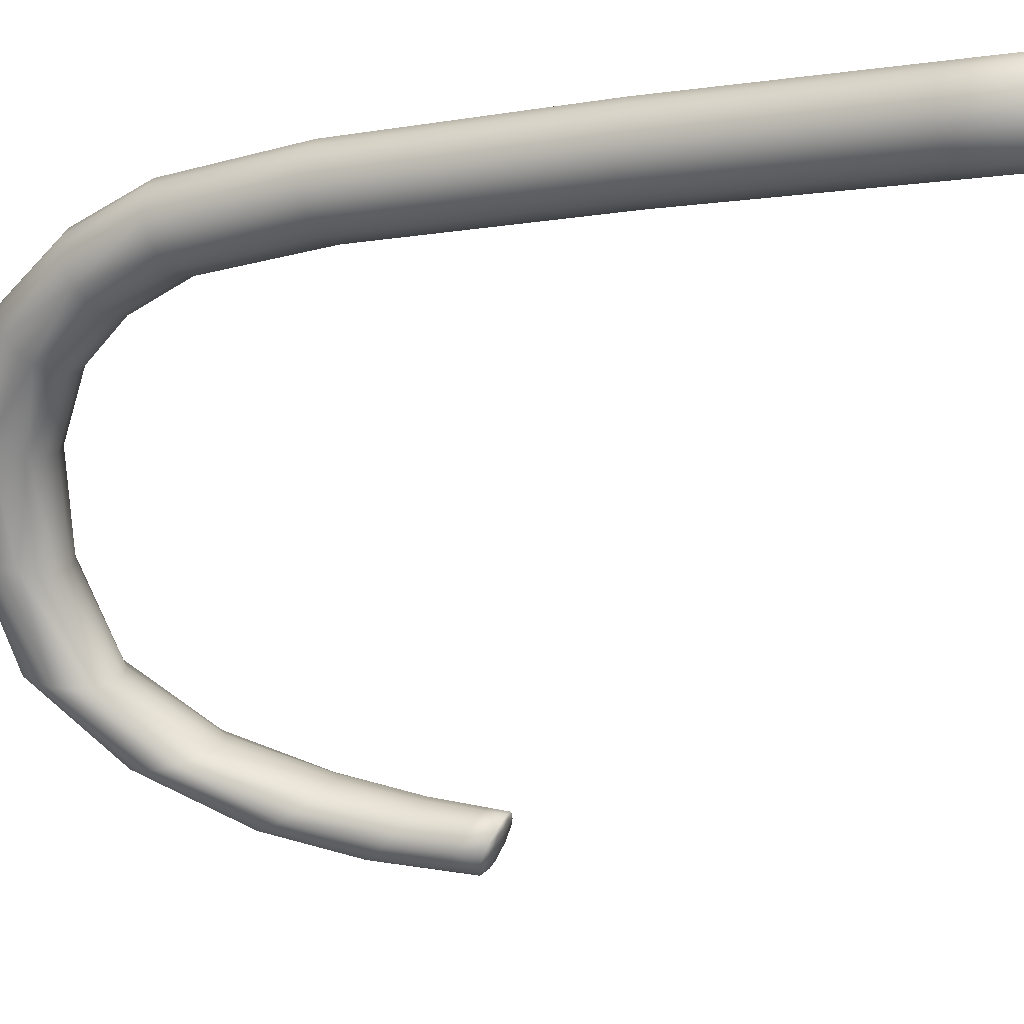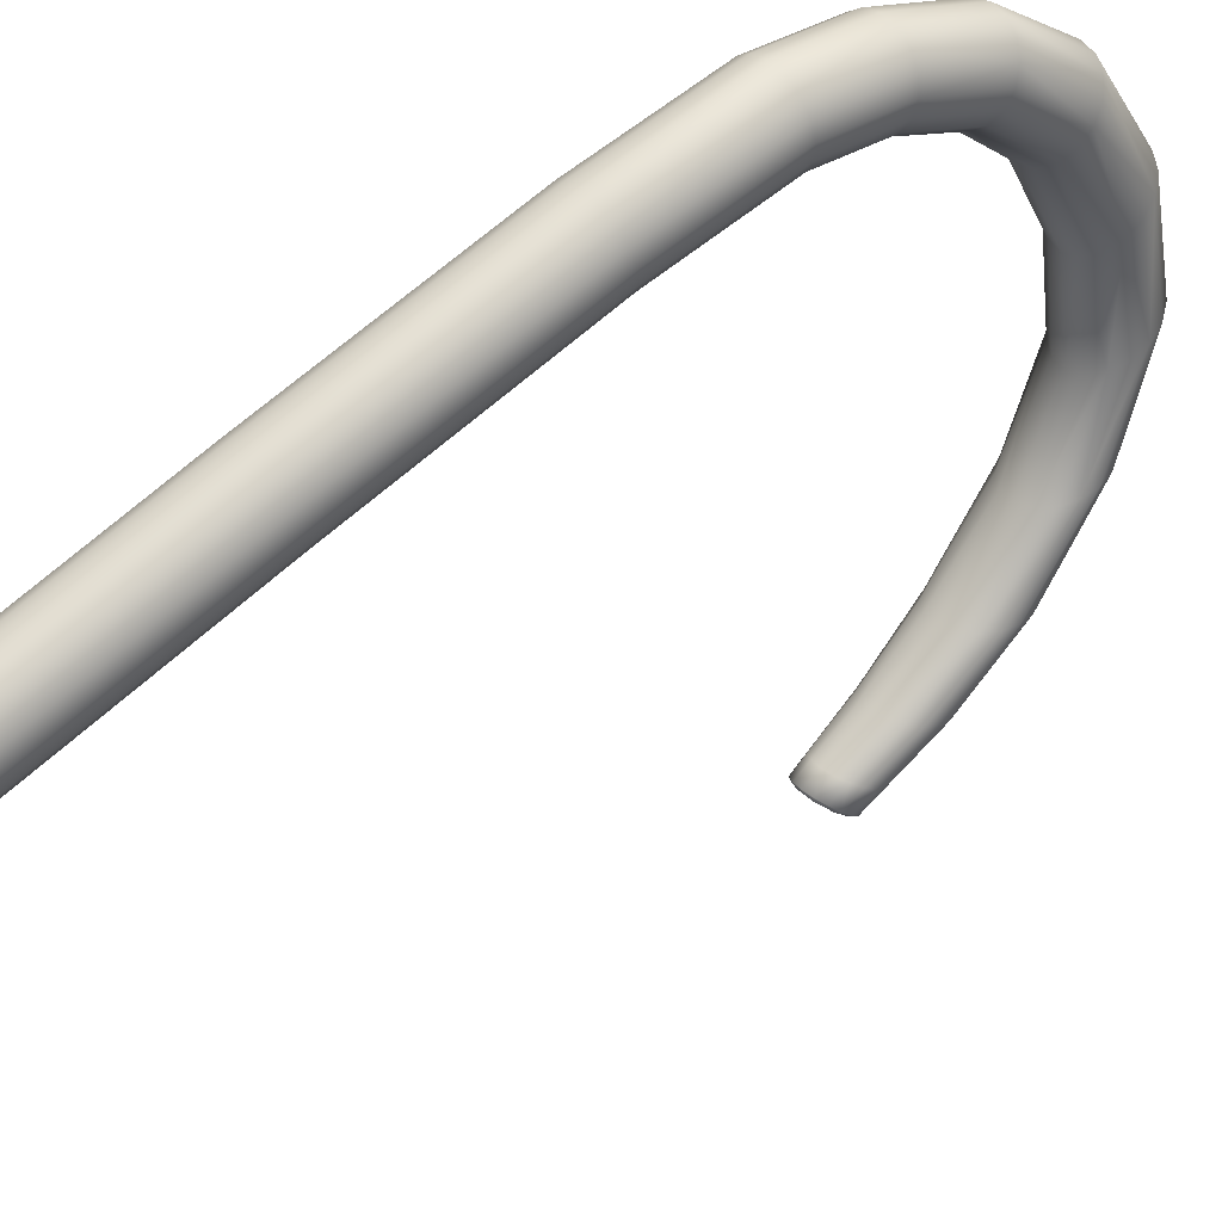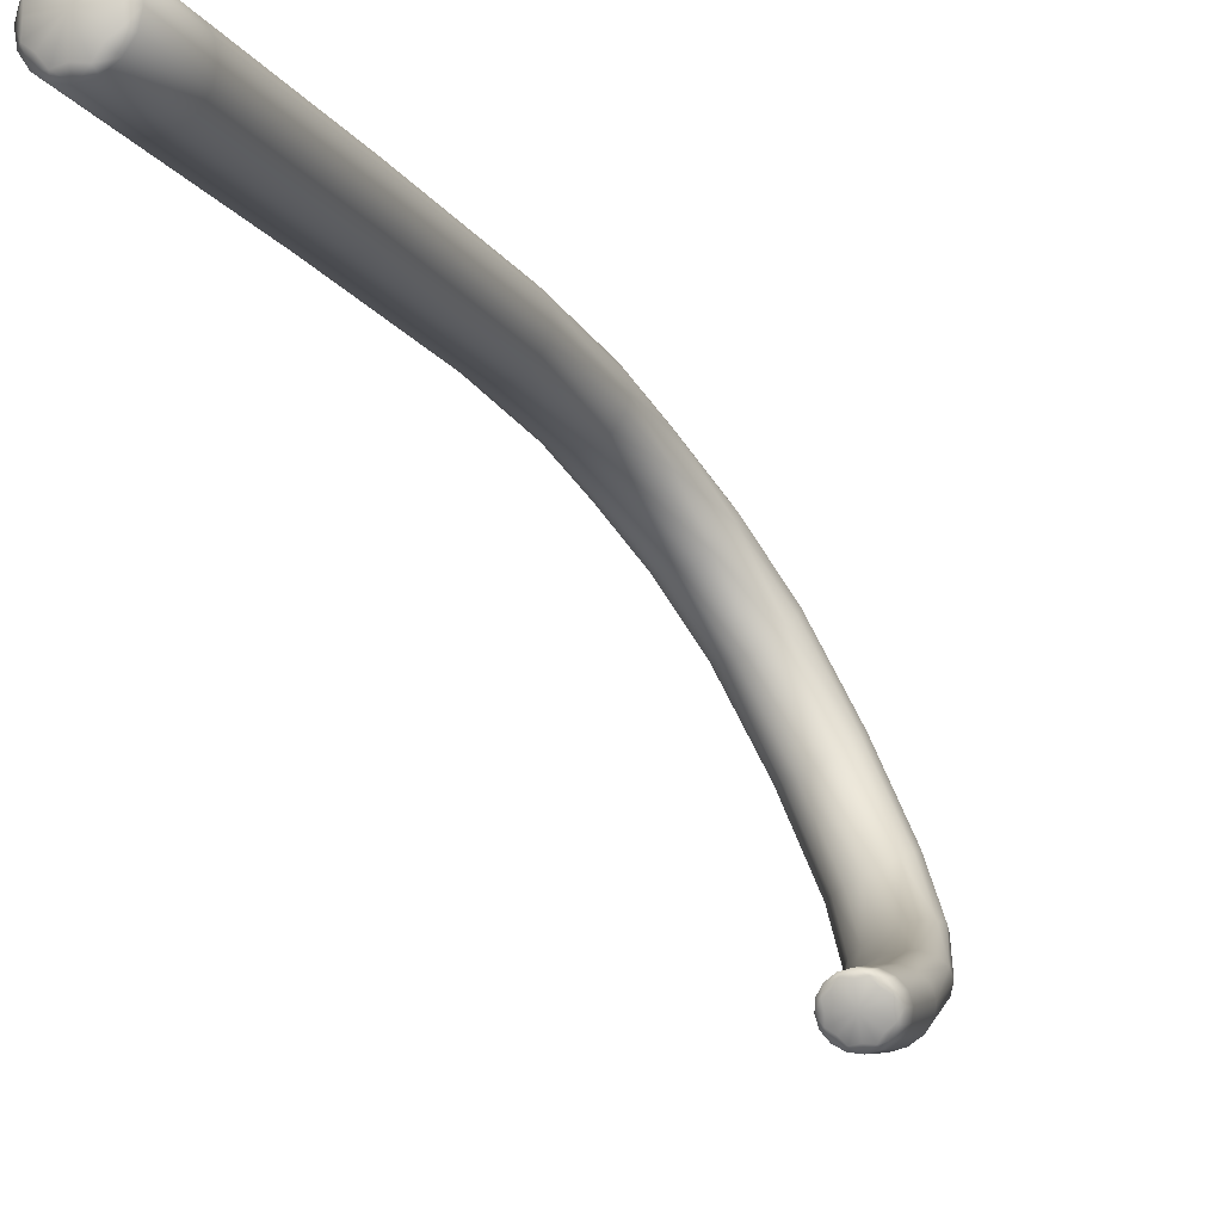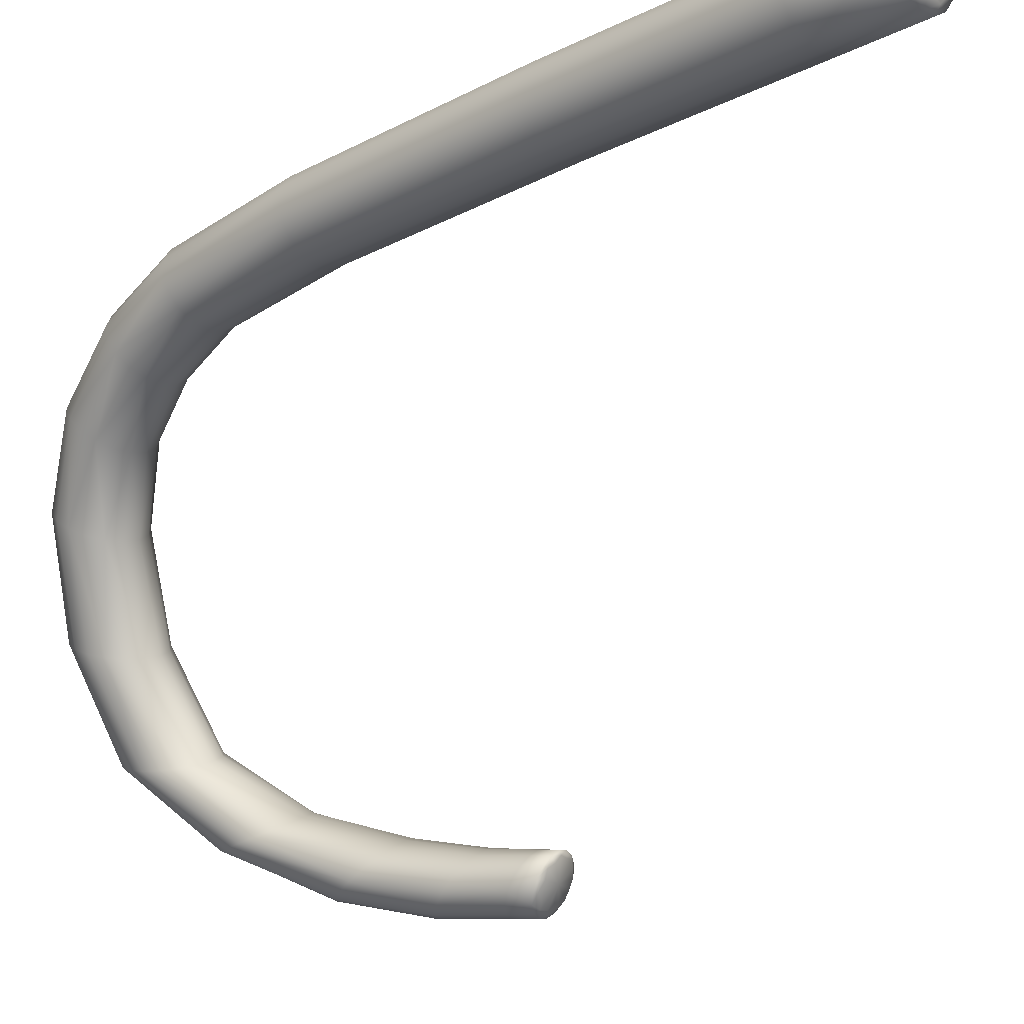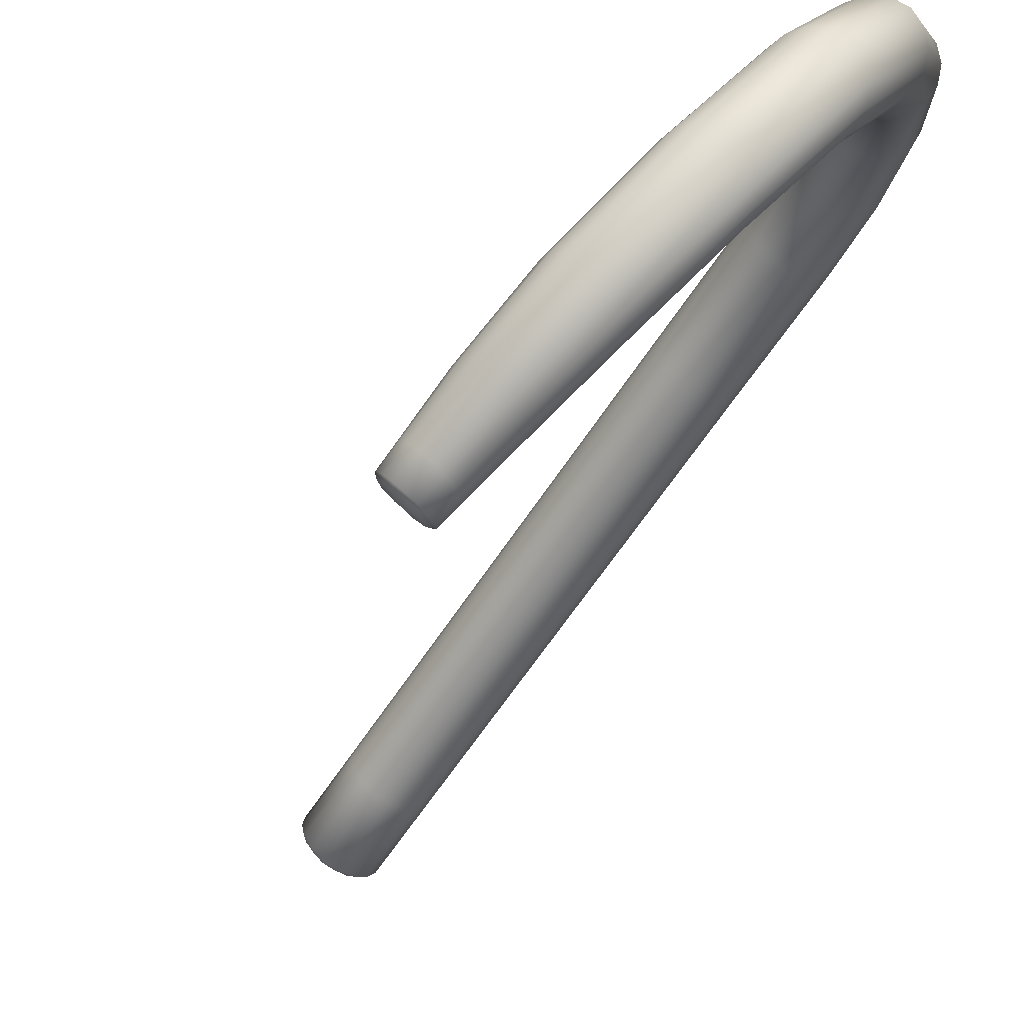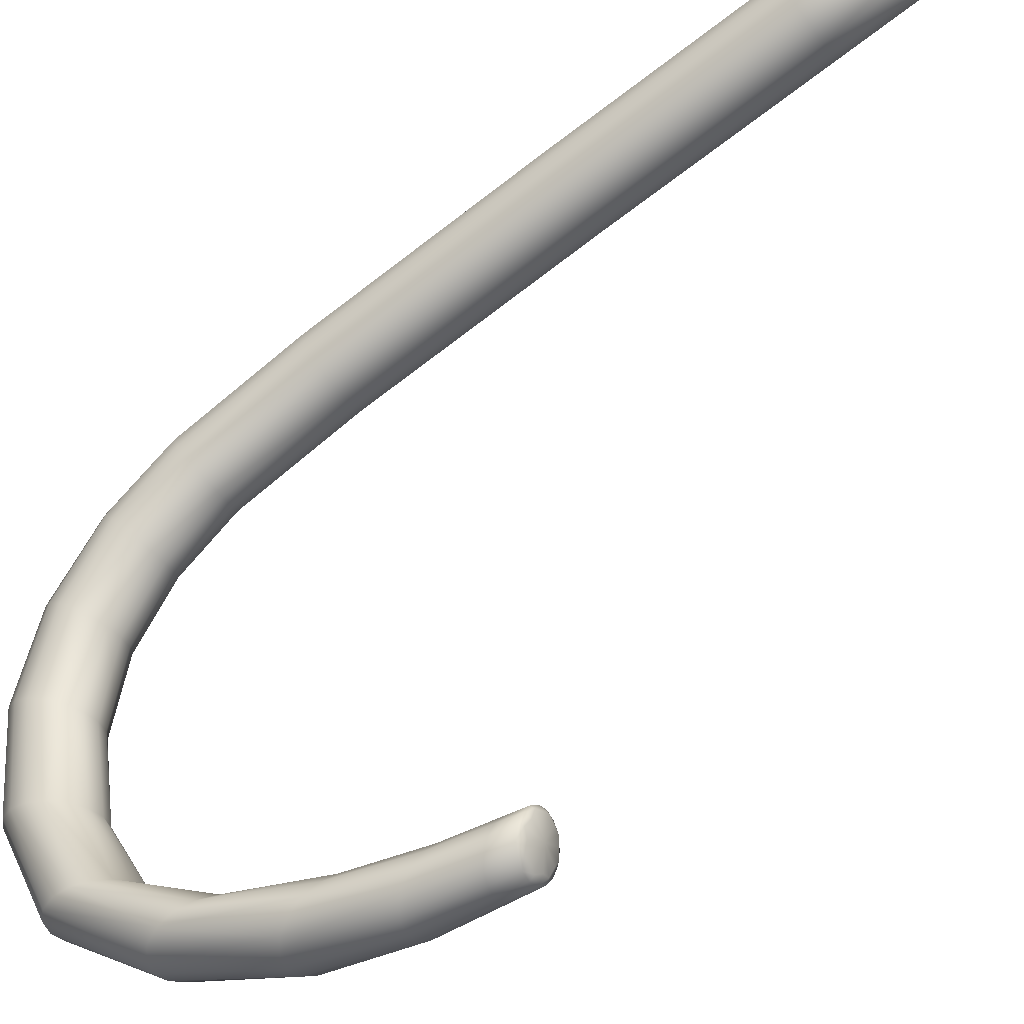
<metadata>
{"format":"obj","ext":"obj","renderer":"f3d","projection":"perspective","resolution":1024,"background":"white","views":[{"elev":-5.8,"azim":-64.5,"up":"+Z"},{"elev":71.0,"azim":48.7,"up":"+Z"},{"elev":-13.8,"azim":21.9,"up":"+Z"},{"elev":-20.5,"azim":-47.8,"up":"+Z"},{"elev":-62.4,"azim":147.0,"up":"+Z"},{"elev":-70.1,"azim":-52.9,"up":"+Z"}]}
</metadata>
<code>
o WaterFaucet_Cylinder.010
o WaterFaucet_Cylinder.010
v -5.44 2.803 3.518
v -5.407 2.803 3.531
v -5.393 2.803 3.563
v -5.406 2.803 3.596
v -5.438 2.803 3.61
v -5.471 2.803 3.597
v -5.465 3.239 3.51
v -5.472 2.803 3.532
v -5.485 2.803 3.565
v -5.439 2.428 3.564
v -5.429 3.393 3.432
v -5.479 3.247 3.541
v -5.466 3.253 3.573
v -5.433 3.254 3.587
v -5.4 3.249 3.575
v -5.387 3.242 3.543
v -5.4 3.236 3.511
v -5.433 3.235 3.497
v -5.343 3.464 3.253
v -5.441 3.417 3.457
v -5.427 3.435 3.485
v -5.395 3.436 3.5
v -5.364 3.421 3.493
v -5.351 3.397 3.468
v -5.365 3.379 3.44
v -5.397 3.377 3.425
v -5.248 3.351 3.076
v -5.352 3.501 3.267
v -5.335 3.528 3.288
v -5.304 3.53 3.304
v -5.275 3.506 3.305
v -5.267 3.469 3.291
v -5.283 3.442 3.27
v -5.315 3.44 3.254
v -5.176 3.063 3.003
v -5.249 3.389 3.071
v -5.227 3.419 3.079
v -5.195 3.423 3.094
v -5.172 3.398 3.109
v -5.171 3.36 3.114
v -5.193 3.33 3.106
v -5.225 3.326 3.091
v -5.144 3.065 3.004
v -5.168 3.076 2.983
v -5.146 3.086 2.975
v -5.123 3.088 2.985
v -5.113 3.08 3.006
v -5.121 3.067 3.027
v -5.143 3.056 3.034
v -5.165 3.055 3.024
v -5.192 3.151 3.013
v -5.186 3.176 2.994
v -5.162 3.196 2.989
v -5.135 3.199 3.002
v -5.12 3.184 3.024
v -5.127 3.159 3.043
v -5.15 3.139 3.048
v -5.177 3.136 3.036
v -5.44 2.44 3.518
v -5.407 2.44 3.531
v -5.393 2.44 3.563
v -5.406 2.44 3.596
v -5.438 2.44 3.61
v -5.471 2.44 3.597
v -5.472 2.44 3.532
v -5.485 2.44 3.565
v -5.439 2.431 3.529
v -5.438 3.086 3.513
v -5.457 2.803 3.521
v -5.422 2.44 3.521
v -5.415 2.431 3.539
v -5.405 3.086 3.526
v -5.396 2.44 3.546
v -5.404 2.431 3.563
v -5.391 3.088 3.558
v -5.396 2.44 3.581
v -5.414 2.431 3.588
v -5.405 3.089 3.591
v -5.421 2.44 3.606
v -5.439 2.431 3.599
v -5.437 3.091 3.604
v -5.456 2.44 3.607
v -5.463 2.431 3.589
v -5.47 3.09 3.591
v -5.482 2.44 3.582
v -5.474 2.431 3.564
v -5.484 3.089 3.559
v -5.482 2.44 3.547
v -5.464 2.431 3.54
v -5.47 3.087 3.526
v -5.42 3.311 3.469
v -5.388 3.313 3.484
v -5.375 3.325 3.515
v -5.389 3.34 3.544
v -5.421 3.35 3.554
v -5.453 3.348 3.539
v -5.466 3.336 3.509
v -5.453 3.321 3.48
v -5.45 3.236 3.5
v -5.475 3.243 3.524
v -5.476 3.25 3.558
v -5.451 3.254 3.583
v -5.415 3.252 3.584
v -5.39 3.246 3.56
v -5.39 3.238 3.526
v -5.415 3.234 3.501
v -5.362 3.423 3.356
v -5.331 3.425 3.372
v -5.316 3.448 3.397
v -5.326 3.48 3.416
v -5.356 3.501 3.42
v -5.388 3.499 3.404
v -5.403 3.476 3.379
v -5.392 3.445 3.36
v -5.414 3.383 3.426
v -5.438 3.405 3.443
v -5.437 3.427 3.472
v -5.413 3.438 3.496
v -5.378 3.43 3.5
v -5.354 3.409 3.482
v -5.355 3.386 3.454
v -5.38 3.376 3.43
v -5.265 3.412 3.154
v -5.233 3.415 3.17
v -5.215 3.445 3.185
v -5.221 3.484 3.192
v -5.247 3.509 3.185
v -5.279 3.506 3.169
v -5.297 3.477 3.154
v -5.291 3.438 3.147
v -5.331 3.449 3.252
v -5.351 3.482 3.259
v -5.346 3.517 3.278
v -5.32 3.533 3.298
v -5.288 3.521 3.307
v -5.268 3.488 3.3
v -5.272 3.453 3.28
v -5.298 3.437 3.261
v -5.195 3.221 3.055
v -5.164 3.226 3.069
v -5.14 3.253 3.069
v -5.137 3.286 3.054
v -5.156 3.307 3.033
v -5.186 3.303 3.018
v -5.21 3.275 3.019
v -5.214 3.242 3.034
v -5.238 3.335 3.083
v -5.251 3.369 3.072
v -5.24 3.406 3.074
v -5.211 3.425 3.086
v -5.182 3.414 3.102
v -5.168 3.38 3.113
v -5.18 3.343 3.111
v -5.209 3.324 3.099
v -5.16 3.055 3.019
v -5.143 3.056 3.026
v -5.127 3.063 3.02
v -5.121 3.073 3.005
v -5.128 3.078 2.989
v -5.145 3.077 2.982
v -5.161 3.07 2.988
v -5.167 3.061 3.003
v -5.187 3.141 3.025
v -5.174 3.069 2.992
v -5.158 3.082 2.977
v -5.134 3.088 2.978
v -5.116 3.085 2.995
v -5.115 3.073 3.018
v -5.131 3.061 3.033
v -5.155 3.054 3.031
v -5.173 3.058 3.014
v -5.192 3.163 3.002
v -5.176 3.187 2.989
v -5.148 3.2 2.994
v -5.125 3.194 3.013
v -5.121 3.172 3.035
v -5.137 3.148 3.048
v -5.165 3.135 3.044
v -5.18 3.088 3.006
v -5.173 3.104 2.986
v -5.151 3.117 2.979
v -5.127 3.119 2.99
v -5.115 3.109 3.011
v -5.123 3.093 3.031
v -5.145 3.08 3.038
v -5.169 3.078 3.028
v -5.457 2.44 3.521
v -5.422 2.803 3.521
v -5.396 2.803 3.546
v -5.396 2.803 3.581
v -5.421 2.803 3.606
v -5.456 2.803 3.607
v -5.482 2.803 3.582
v -5.482 2.803 3.547
v -5.44 2.537 3.518
v -5.407 2.537 3.531
v -5.393 2.537 3.563
v -5.406 2.537 3.596
v -5.438 2.537 3.61
v -5.471 2.537 3.597
v -5.472 2.537 3.532
v -5.485 2.537 3.565
v -5.455 2.433 3.528
v -5.456 3.086 3.516
v -5.424 2.433 3.527
v -5.42 3.086 3.516
v -5.403 2.433 3.548
v -5.395 3.087 3.541
v -5.402 2.433 3.579
v -5.395 3.088 3.576
v -5.423 2.433 3.6
v -5.419 3.09 3.601
v -5.454 2.433 3.601
v -5.455 3.091 3.601
v -5.475 2.433 3.58
v -5.48 3.09 3.576
v -5.476 2.433 3.549
v -5.48 3.088 3.541
v -5.438 3.315 3.471
v -5.403 3.311 3.474
v -5.378 3.318 3.498
v -5.378 3.333 3.531
v -5.404 3.346 3.552
v -5.439 3.351 3.55
v -5.463 3.343 3.525
v -5.463 3.328 3.493
v -5.379 3.432 3.355
v -5.345 3.421 3.362
v -5.32 3.435 3.384
v -5.318 3.464 3.408
v -5.34 3.493 3.421
v -5.373 3.503 3.414
v -5.399 3.49 3.392
v -5.401 3.46 3.368
v -5.28 3.422 3.149
v -5.249 3.41 3.161
v -5.221 3.427 3.178
v -5.215 3.465 3.19
v -5.232 3.5 3.19
v -5.263 3.512 3.178
v -5.29 3.494 3.161
v -5.297 3.457 3.149
v -5.207 3.229 3.044
v -5.18 3.22 3.064
v -5.15 3.237 3.071
v -5.135 3.27 3.063
v -5.144 3.3 3.043
v -5.171 3.308 3.024
v -5.2 3.291 3.016
v -5.215 3.258 3.025
v -5.168 3.057 3.013
v -5.153 3.054 3.027
v -5.133 3.059 3.028
v -5.119 3.07 3.015
v -5.12 3.079 2.996
v -5.135 3.082 2.982
v -5.155 3.077 2.981
v -5.169 3.066 2.993
v -5.177 3.081 3.017
v -5.179 3.096 2.995
v -5.163 3.112 2.98
v -5.138 3.12 2.983
v -5.119 3.116 3
v -5.117 3.101 3.022
v -5.133 3.085 3.037
v -5.158 3.077 3.035
v -5.457 2.537 3.521
v -5.422 2.537 3.521
v -5.396 2.537 3.546
v -5.396 2.537 3.581
v -5.421 2.537 3.606
v -5.456 2.537 3.607
v -5.482 2.537 3.582
v -5.482 2.537 3.547
f 1 195 267 69
f 1 69 204 68
f 1 68 206 188
f 1 188 268 195
f 2 196 268 188
f 2 188 206 72
f 2 72 208 189
f 2 189 269 196
f 3 197 269 189
f 3 189 208 75
f 3 75 210 190
f 3 190 270 197
f 4 198 270 190
f 4 190 210 78
f 4 78 212 191
f 4 191 271 198
f 5 199 271 191
f 5 191 212 81
f 5 81 214 192
f 5 192 272 199
f 6 200 272 192
f 6 192 214 84
f 6 84 216 193
f 6 193 273 200
f 7 99 204 90
f 7 90 218 100
f 7 100 226 98
f 7 98 219 99
f 8 201 274 194
f 8 194 218 90
f 8 90 204 69
f 8 69 267 201
f 9 202 273 193
f 9 193 216 87
f 9 87 218 194
f 9 194 274 202
f 10 89 203 67
f 10 67 205 71
f 10 71 207 74
f 10 74 209 77
f 10 77 211 80
f 10 80 213 83
f 10 83 215 86
f 10 86 217 89
f 11 115 219 98
f 11 98 226 116
f 11 116 234 114
f 11 114 227 115
f 12 100 218 87
f 12 87 216 101
f 12 101 225 97
f 12 97 226 100
f 13 101 216 84
f 13 84 214 102
f 13 102 224 96
f 13 96 225 101
f 14 102 214 81
f 14 81 212 103
f 14 103 223 95
f 14 95 224 102
f 15 103 212 78
f 15 78 210 104
f 15 104 222 94
f 15 94 223 103
f 16 104 210 75
f 16 75 208 105
f 16 105 221 93
f 16 93 222 104
f 17 105 208 72
f 17 72 206 106
f 17 106 220 92
f 17 92 221 105
f 18 106 206 68
f 18 68 204 99
f 18 99 219 91
f 18 91 220 106
f 19 131 227 114
f 19 114 234 132
f 19 132 242 130
f 19 130 235 131
f 20 116 226 97
f 20 97 225 117
f 20 117 233 113
f 20 113 234 116
f 21 117 225 96
f 21 96 224 118
f 21 118 232 112
f 21 112 233 117
f 22 118 224 95
f 22 95 223 119
f 22 119 231 111
f 22 111 232 118
f 23 119 223 94
f 23 94 222 120
f 23 120 230 110
f 23 110 231 119
f 24 120 222 93
f 24 93 221 121
f 24 121 229 109
f 24 109 230 120
f 25 121 221 92
f 25 92 220 122
f 25 122 228 108
f 25 108 229 121
f 26 122 220 91
f 26 91 219 115
f 26 115 227 107
f 26 107 228 122
f 27 147 235 130
f 27 130 242 148
f 27 148 250 146
f 27 146 243 147
f 28 132 234 113
f 28 113 233 133
f 28 133 241 129
f 28 129 242 132
f 29 133 233 112
f 29 112 232 134
f 29 134 240 128
f 29 128 241 133
f 30 134 232 111
f 30 111 231 135
f 30 135 239 127
f 30 127 240 134
f 31 135 231 110
f 31 110 230 136
f 31 136 238 126
f 31 126 239 135
f 32 136 230 109
f 32 109 229 137
f 32 137 237 125
f 32 125 238 136
f 33 137 229 108
f 33 108 228 138
f 33 138 236 124
f 33 124 237 137
f 34 138 228 107
f 34 107 227 131
f 34 131 235 123
f 34 123 236 138
f 35 171 259 179
f 35 179 260 164
f 35 164 258 162
f 35 162 251 171
f 36 148 242 129
f 36 129 241 149
f 36 149 249 145
f 36 145 250 148
f 37 149 241 128
f 37 128 240 150
f 37 150 248 144
f 37 144 249 149
f 38 150 240 127
f 38 127 239 151
f 38 151 247 143
f 38 143 248 150
f 39 151 239 126
f 39 126 238 152
f 39 152 246 142
f 39 142 247 151
f 40 152 238 125
f 40 125 237 153
f 40 153 245 141
f 40 141 246 152
f 41 153 237 124
f 41 124 236 154
f 41 154 244 140
f 41 140 245 153
f 42 154 236 123
f 42 123 235 147
f 42 147 243 139
f 42 139 244 154
f 43 156 252 155
f 43 155 251 162
f 43 162 258 161
f 43 161 257 160
f 43 160 256 159
f 43 159 255 158
f 43 158 254 157
f 43 157 253 156
f 44 164 260 180
f 44 180 261 165
f 44 165 257 161
f 44 161 258 164
f 45 165 261 181
f 45 181 262 166
f 45 166 256 160
f 45 160 257 165
f 46 166 262 182
f 46 182 263 167
f 46 167 255 159
f 46 159 256 166
f 47 167 263 183
f 47 183 264 168
f 47 168 254 158
f 47 158 255 167
f 48 168 264 184
f 48 184 265 169
f 48 169 253 157
f 48 157 254 168
f 49 169 265 185
f 49 185 266 170
f 49 170 252 156
f 49 156 253 169
f 50 170 266 186
f 50 186 259 171
f 50 171 251 155
f 50 155 252 170
f 51 163 243 146
f 51 146 250 172
f 51 172 260 179
f 51 179 259 163
f 52 172 250 145
f 52 145 249 173
f 52 173 261 180
f 52 180 260 172
f 53 173 249 144
f 53 144 248 174
f 53 174 262 181
f 53 181 261 173
f 54 174 248 143
f 54 143 247 175
f 54 175 263 182
f 54 182 262 174
f 55 175 247 142
f 55 142 246 176
f 55 176 264 183
f 55 183 263 175
f 56 176 246 141
f 56 141 245 177
f 56 177 265 184
f 56 184 264 176
f 57 177 245 140
f 57 140 244 178
f 57 178 266 185
f 57 185 265 177
f 58 178 244 139
f 58 139 243 163
f 58 163 259 186
f 58 186 266 178
f 59 67 203 187
f 59 187 267 195
f 59 195 268 70
f 59 70 205 67
f 60 71 205 70
f 60 70 268 196
f 60 196 269 73
f 60 73 207 71
f 61 74 207 73
f 61 73 269 197
f 61 197 270 76
f 61 76 209 74
f 62 77 209 76
f 62 76 270 198
f 62 198 271 79
f 62 79 211 77
f 63 80 211 79
f 63 79 271 199
f 63 199 272 82
f 63 82 213 80
f 64 83 213 82
f 64 82 272 200
f 64 200 273 85
f 64 85 215 83
f 65 89 217 88
f 65 88 274 201
f 65 201 267 187
f 65 187 203 89
f 66 86 215 85
f 66 85 273 202
f 66 202 274 88
f 66 88 217 86

</code>
